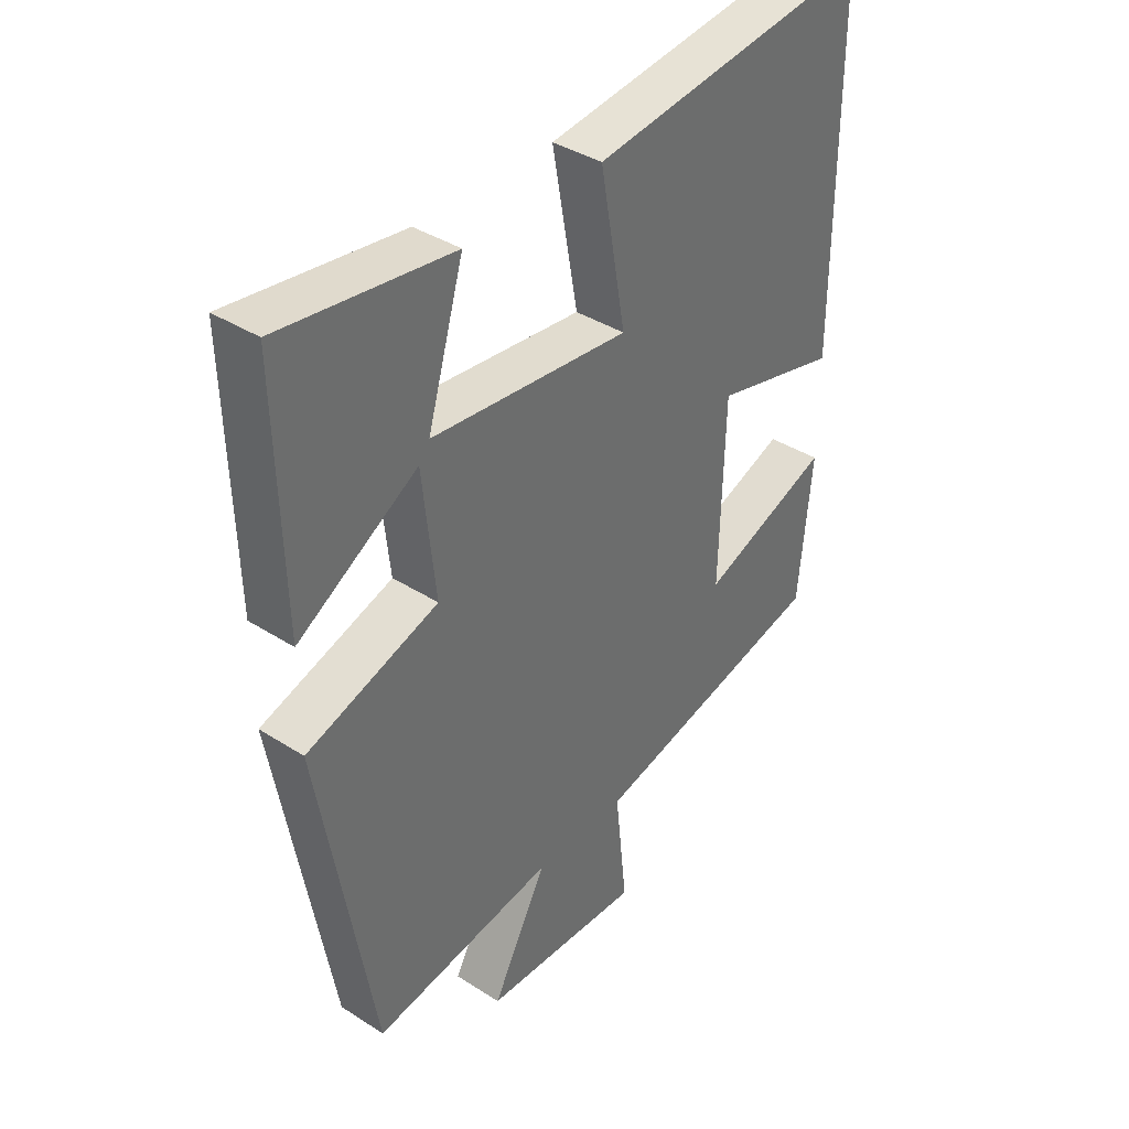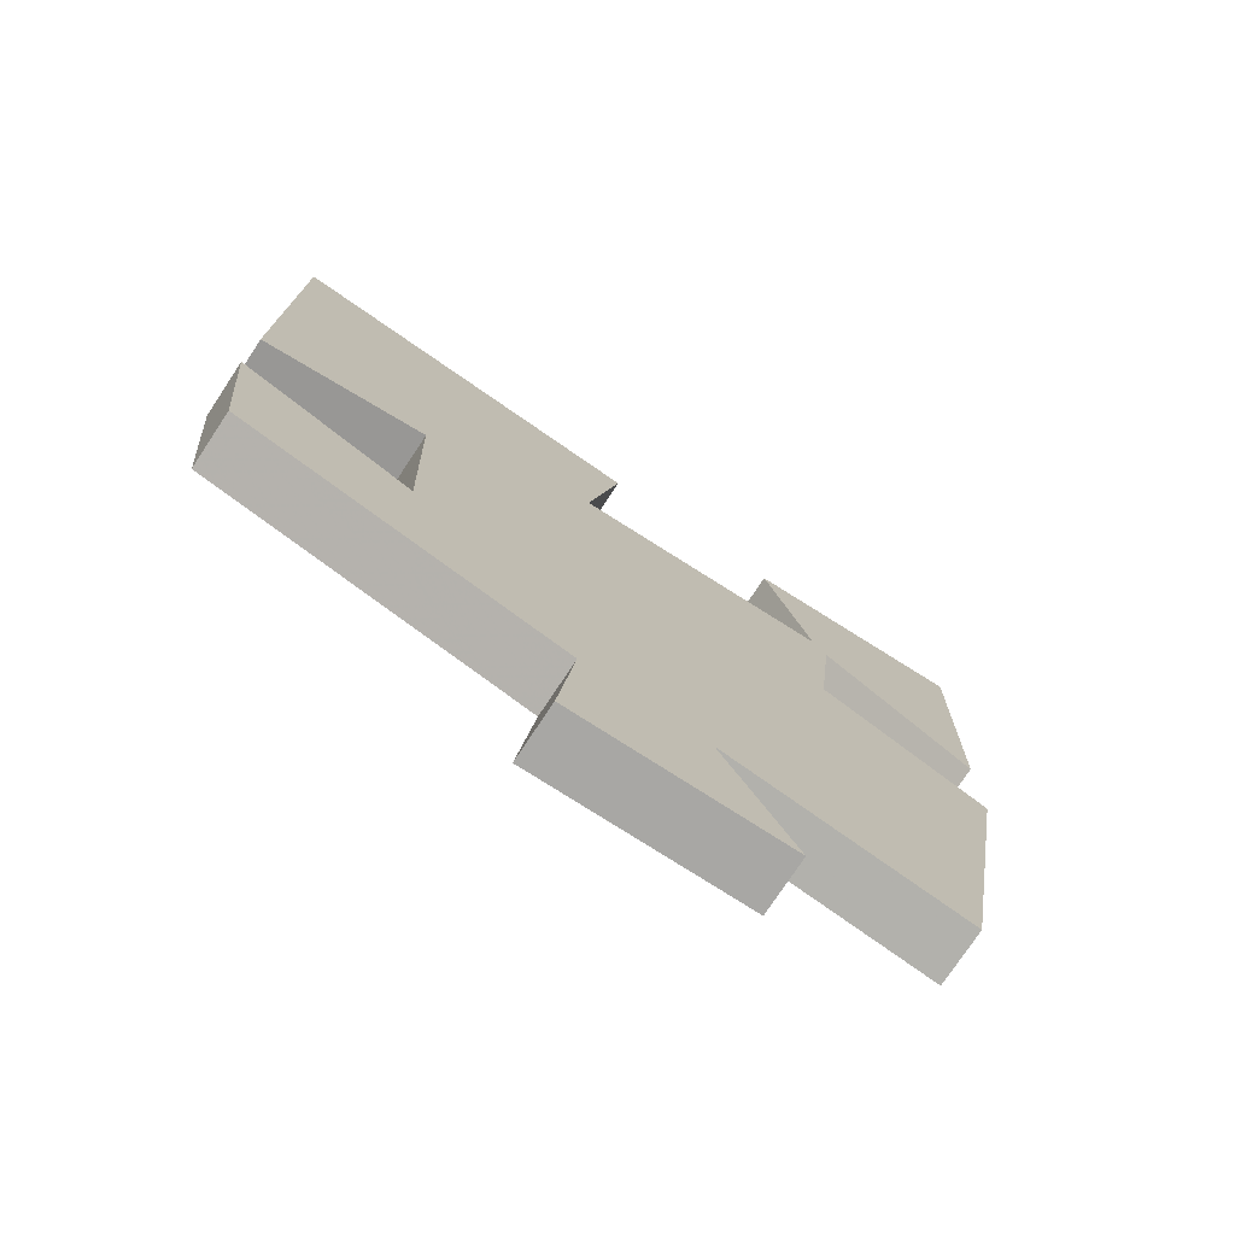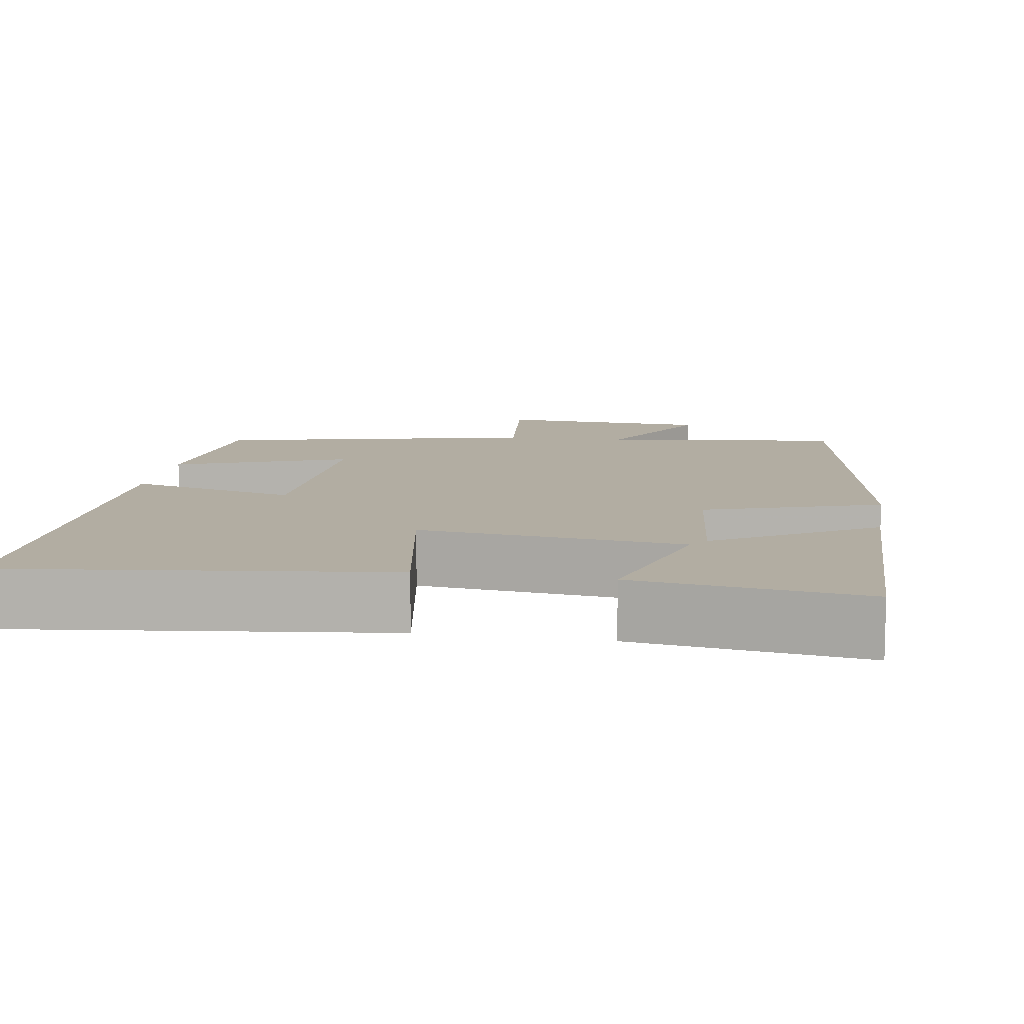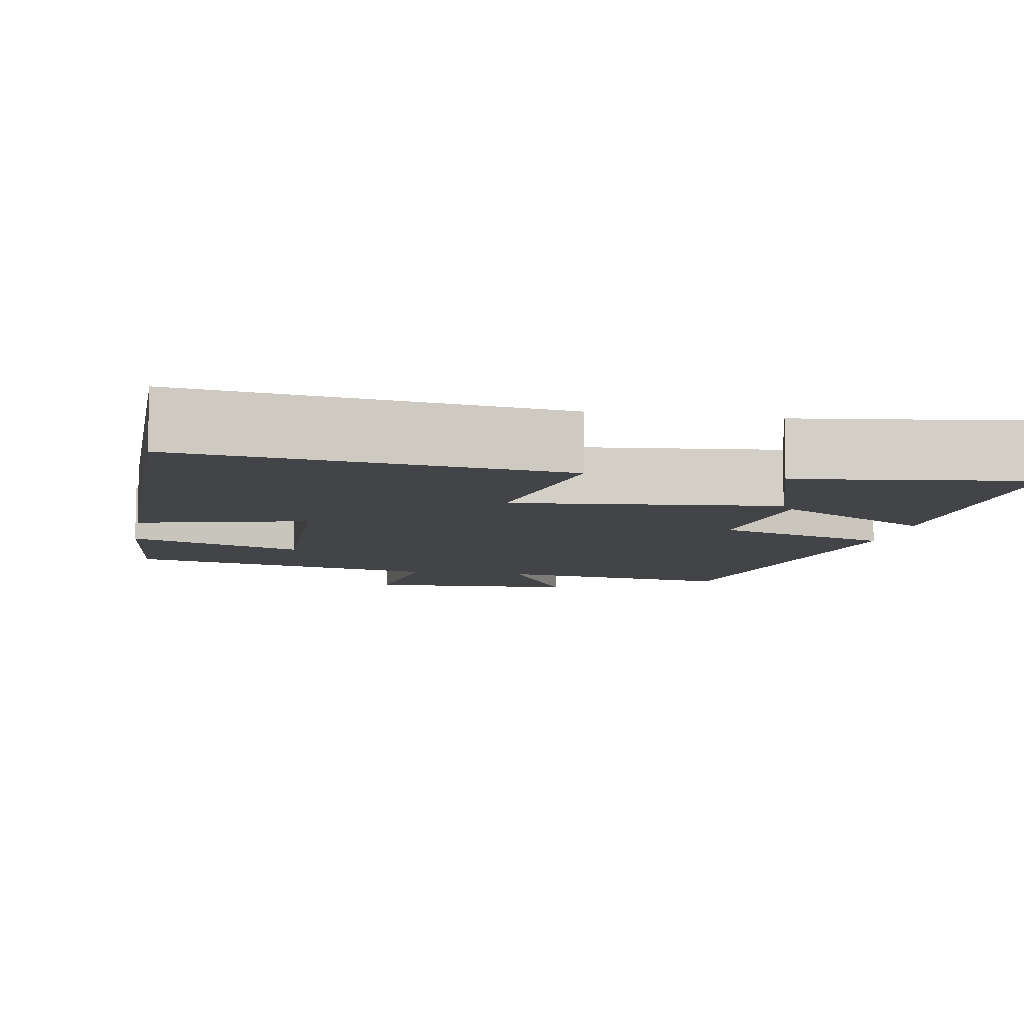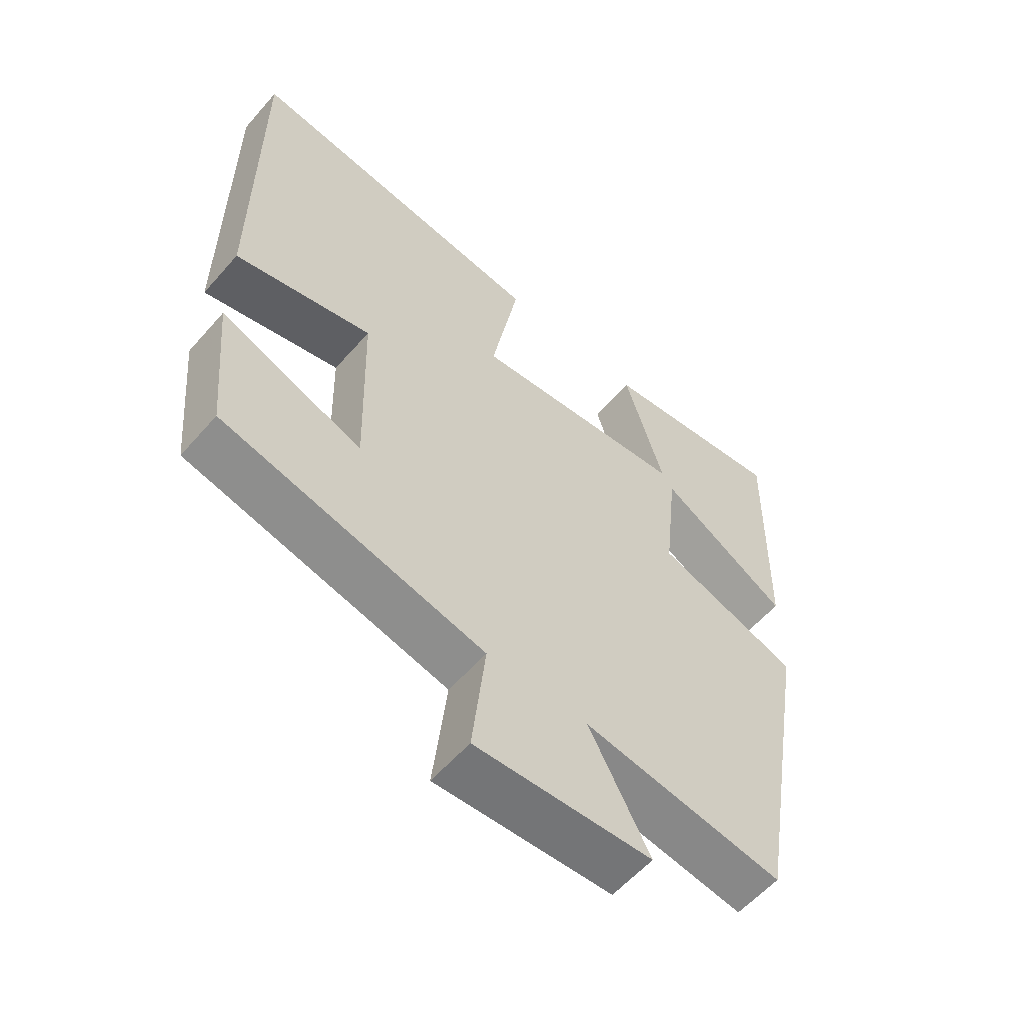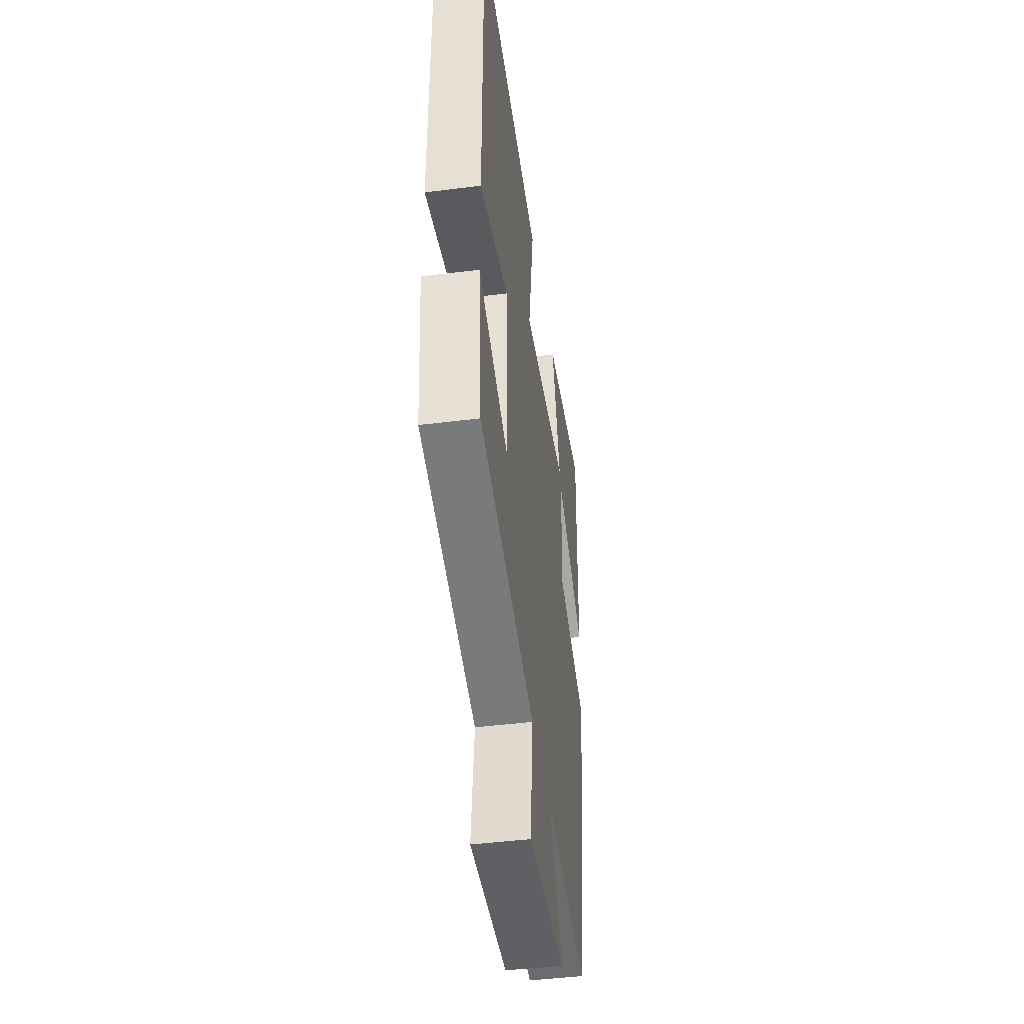
<metadata>
{"format":"obj","ext":"obj","renderer":"f3d","projection":"perspective","resolution":1024,"background":"white","views":[{"elev":38.3,"azim":129.0,"up":"+Z"},{"elev":-75.9,"azim":-33.5,"up":"+Z"},{"elev":10.6,"azim":9.4,"up":"+Y"},{"elev":-8.0,"azim":-10.4,"up":"+Y"},{"elev":-58.2,"azim":-40.8,"up":"+Z"},{"elev":-45.3,"azim":-81.7,"up":"+Z"}]}
</metadata>
<code>
v 0.509 0.07 0.539
v 0.5 0.07 0.145
v 0.296 0.07 0.267
v 0.274 0.07 0.063
v 0.5 0.07 -0.011
v 0.408 0.07 -0.547
v 0.094 0.07 -0.5
v 0.189 0.07 -0.677
v -0.087 0.07 -0.691
v -0.066 0.07 -0.5
v -0.478 0.07 -0.405
v -0.5 0.07 -0.17
v -0.276 0.07 -0.254
v -0.284 0.07 0.048
v -0.5 0.07 -0.006
v -0.501 0.07 0.56
v -0.018 0.07 0.5
v -0.062 0.07 0.256
v 0.278 0.07 0.292
v 0.216 0.07 0.5
v 0.509 0 0.539
v 0.5 0 0.145
v 0.296 0 0.267
v 0.274 0 0.063
v 0.5 0 -0.011
v 0.408 0 -0.547
v 0.094 0 -0.5
v 0.189 0 -0.677
v -0.087 0 -0.691
v -0.066 0 -0.5
v -0.478 0 -0.405
v -0.5 0 -0.17
v -0.276 0 -0.254
v -0.284 0 0.048
v -0.5 0 -0.006
v -0.501 0 0.56
v -0.018 0 0.5
v -0.062 0 0.256
v 0.278 0 0.292
v 0.216 0 0.5
f 19 20 1 2
f 15 16 17 18
f 14 15 18 19
f 13 14 19
f 10 11 12 13
f 10 13 19
f 7 8 9 10
f 7 10 19
f 4 5 6 7
f 3 4 7 19
f 2 3 19
f 22 21 40 39
f 38 37 36 35
f 39 38 35 34
f 39 34 33
f 33 32 31 30
f 39 33 30
f 30 29 28 27
f 39 30 27
f 27 26 25 24
f 39 27 24 23
f 39 23 22
f 1 21 22 2
f 2 22 23 3
f 3 23 24 4
f 4 24 25 5
f 5 25 26 6
f 6 26 27 7
f 7 27 28 8
f 8 28 29 9
f 9 29 30 10
f 10 30 31 11
f 11 31 32 12
f 12 32 33 13
f 13 33 34 14
f 14 34 35 15
f 15 35 36 16
f 16 36 37 17
f 17 37 38 18
f 18 38 39 19
f 19 39 40 20
f 20 40 21 1

</code>
